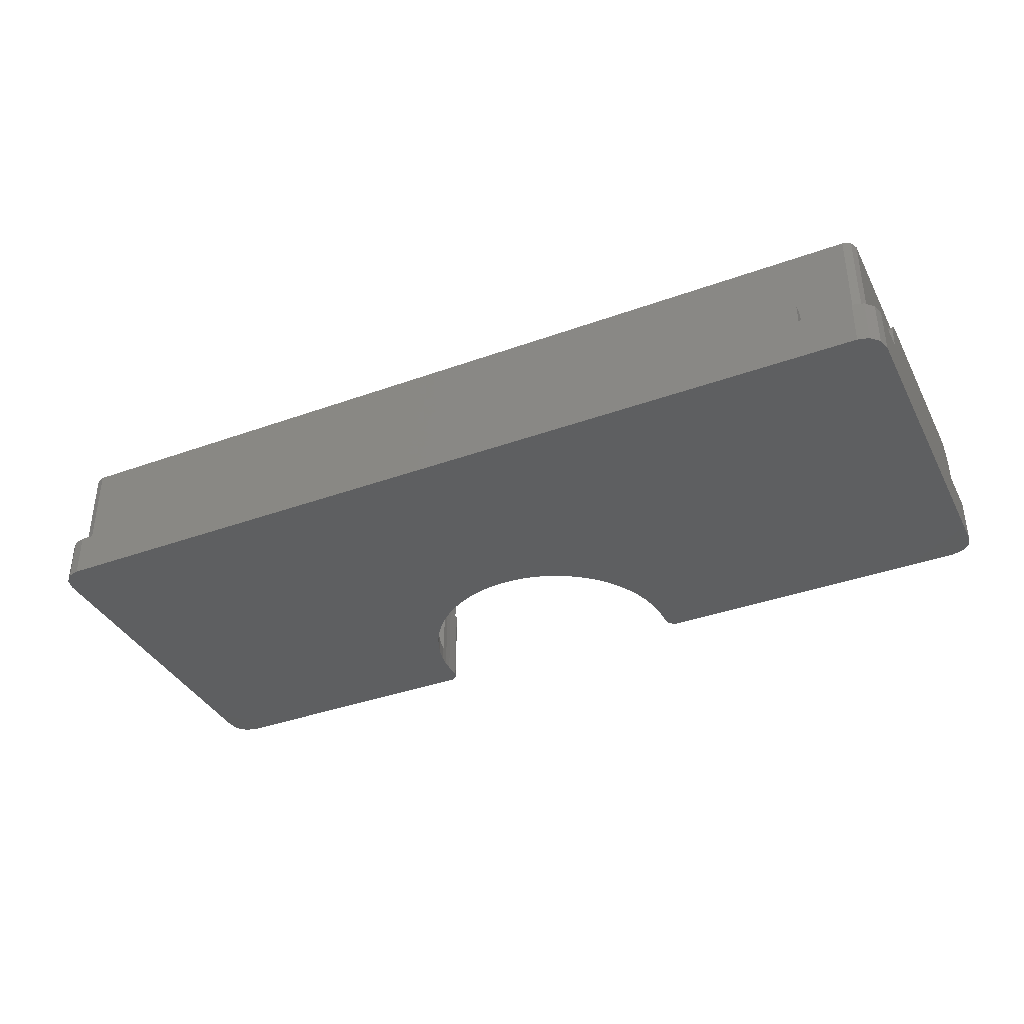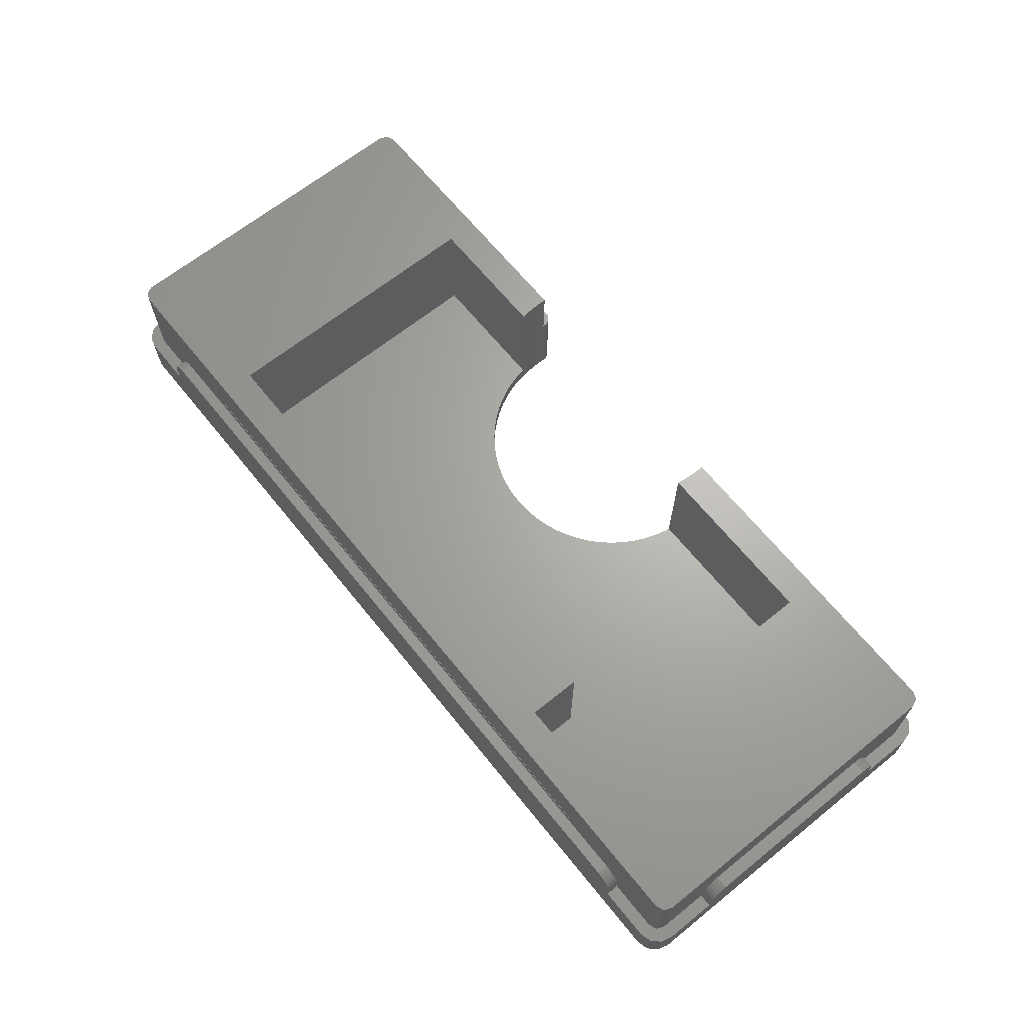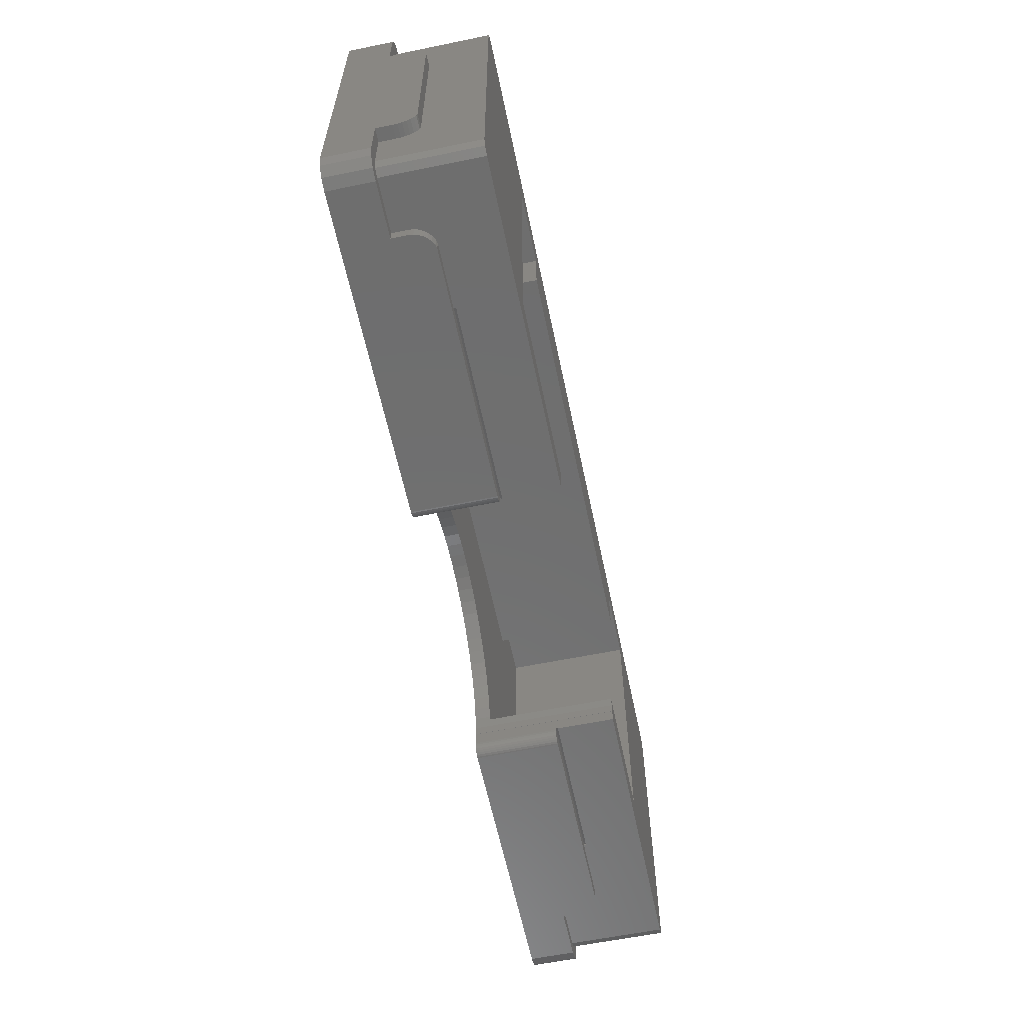
<metadata>
{"format":"stl","ext":"stl","renderer":"f3d","projection":"perspective","resolution":1024,"background":"white","views":[{"elev":-37.5,"azim":-155.1,"up":"+Z"},{"elev":66.1,"azim":-128.9,"up":"+Z"},{"elev":-60.5,"azim":-78.2,"up":"+Y"}]}
</metadata>
<code>
# stl→obj: 344 verts, 684 faces
v 103.3 2 11
v 84.4 0 11
v 103.3 1.7 11
v 83 2 11
v 83 1.49 11
v 83.67 0.2428 11
v 83.93 0.1042 11
v 84.21 0.01882 11
v 83.44 0.4293 11
v 83.25 0.6566 11
v 83.11 0.916 11
v 83.03 1.197 11
v 111.8 0 11
v 111.8 1.7 11
v 45.6 0 11
v 47 1.49 11
v 47 2 11
v 46.97 1.197 11
v 46.89 0.916 11
v 46.75 0.6566 11
v 46.56 0.4293 11
v 46.33 0.2428 11
v 46.07 0.1042 11
v 45.79 0.01882 11
v 20.67 2 11
v 20.67 1.7 11
v 12.28 0 11
v 12.28 1.7 11
v 20.67 48.3 11
v 103.3 48 11
v 103.3 48.3 11
v 20.67 48 11
v 0 37.82 11
v 1.7 12.28 11
v 1.7 37.82 11
v 0 12.28 11
v 12.28 50 11
v 111.8 48.5 11
v 111.8 50 11
v 12.28 48.5 11
v 122.5 37.82 11
v 124 12.28 11
v 124 37.82 11
v 122.5 12.28 11
v 122.3 46.8 18.8
v 121.9 47.86 6
v 121.9 47.86 18.8
v 122.3 46.8 6
v 120.8 48.3 18.8
v 120.8 48.3 6
v 3.2 1.7 18.8
v 20.67 1.7 11.3
v 47 1.7 18.8
v 11.85 1.7 10.87
v 11.33 1.7 10.59
v 10.88 1.7 10.22
v 10.51 1.7 9.767
v 10.23 1.7 9.248
v 3.2 1.7 6
v 10.06 1.7 8.685
v 10 1.7 8.1
v 10 1.7 6
v 47 1.7 11.3
v 103.3 1.7 11.3
v 83 1.7 18.8
v 83 1.7 11.3
v 120.8 1.7 18.8
v 112.2 1.7 10.87
v 112.8 1.7 10.59
v 113.2 1.7 10.22
v 113.6 1.7 9.767
v 113.9 1.7 9.248
v 120.8 1.7 6
v 114 1.7 8.685
v 114.1 1.7 8.1
v 114.1 1.7 6
v 121.9 2.139 18.8
v 122.3 3.2 6
v 122.3 3.2 18.8
v 121.9 2.139 6
v 2.139 2.139 6
v 2.139 2.139 18.8
v 3.2 48.3 6
v 2.139 47.86 18.8
v 3.2 48.3 18.8
v 2.139 47.86 6
v 1.7 10 6
v 1.7 3.2 6
v 1.7 10 8.1
v 1.7 40.1 8.1
v 1.7 46.8 6
v 1.7 40.1 6
v 1.7 40.04 8.685
v 1.7 39.87 9.248
v 1.7 46.8 18.8
v 1.7 39.59 9.767
v 1.7 39.22 10.22
v 1.7 38.77 10.59
v 1.7 38.25 10.87
v 1.7 10.06 8.685
v 1.7 10.23 9.248
v 1.7 3.2 18.8
v 1.7 10.51 9.767
v 1.7 10.88 10.22
v 1.7 11.85 10.87
v 1.7 11.33 10.59
v 103.3 48.3 11.3
v 20.67 48.3 11.3
v 10 50 6
v 10 48.5 6
v 3 50 6
v 1.5 49.6 6
v 0.4019 48.5 6
v 0 47 6
v 0 40.1 6
v 124 47 6
v 123.6 48.5 6
v 122.5 49.6 6
v 124 40.1 6
v 122.5 40.1 6
v 122.5 10 6
v 121 50 6
v 114.1 50 6
v 114.1 48.5 6
v 124 3 6
v 124 10 6
v 122.5 0.4019 6
v 123.6 1.5 6
v 121 0 6
v 114.1 0 6
v 0 10 6
v 0.4019 1.5 6
v 0 3 6
v 1.5 0.4019 6
v 10 0 6
v 3 0 6
v 113.6 0 9.767
v 113.9 0 9.248
v 114 0 8.685
v 114.1 0 8.1
v 10.23 0 9.248
v 10.51 0 9.767
v 113.2 0 10.22
v 10 0 8.1
v 11.33 0 10.59
v 10.88 0 10.22
v 11.85 0 10.87
v 10.06 0 8.685
v 112.8 0 10.59
v 112.2 0 10.87
v 84.4 0 0
v 121 0 0
v 3 0 0
v 45.6 0 0
v 113.6 48.5 9.767
v 113.9 50 9.248
v 113.6 50 9.767
v 113.9 48.5 9.248
v 114 48.5 8.685
v 114.1 50 8.1
v 114 50 8.685
v 114.1 48.5 8.1
v 10.23 48.5 9.248
v 10.51 50 9.767
v 10.23 50 9.248
v 10.51 48.5 9.767
v 113.2 48.5 10.22
v 113.2 50 10.22
v 10.88 50 10.22
v 11.33 48.5 10.59
v 11.33 50 10.59
v 10.88 48.5 10.22
v 11.85 50 10.87
v 11.85 48.5 10.87
v 10 48.5 8.1
v 10.06 50 8.685
v 10 50 8.1
v 10.06 48.5 8.685
v 112.2 50 10.87
v 112.8 48.5 10.59
v 112.8 50 10.59
v 112.2 48.5 10.87
v 0 38.25 10.87
v 0 10 8.1
v 0 10.06 8.685
v 0 10.23 9.248
v 0 10.51 9.767
v 0 47 0
v 0 40.1 8.1
v 0 40.04 8.685
v 0 39.87 9.248
v 0 39.59 9.767
v 0 39.22 10.22
v 0 38.77 10.59
v 0 11.33 10.59
v 0 11.85 10.87
v 0 10.88 10.22
v 0 3 0
v 122.5 38.25 10.87
v 124 38.25 10.87
v 122.5 10 8.1
v 124 10.06 8.685
v 122.5 10.06 8.685
v 124 10 8.1
v 122.5 10.23 9.248
v 124 10.51 9.767
v 122.5 10.51 9.767
v 124 10.23 9.248
v 122.5 40.1 8.1
v 122.5 40.04 8.685
v 122.5 39.87 9.248
v 122.5 39.59 9.767
v 122.5 39.22 10.22
v 122.5 38.77 10.59
v 122.5 11.33 10.59
v 122.5 11.85 10.87
v 122.5 10.88 10.22
v 124 10.88 10.22
v 124 11.33 10.59
v 124 38.77 10.59
v 124 39.22 10.22
v 124 40.1 8.1
v 124 40.04 8.685
v 124 39.59 9.767
v 124 11.85 10.87
v 124 39.87 9.248
v 100.5 6 2
v 100.5 44 18.8
v 100.5 44 2
v 100.5 6 18.8
v 33.5 44 2
v 23.5 44 2
v 33.5 37 2
v 90.5 37 2
v 90.5 44 2
v 79.97 13 2
v 82.65 6.512 2
v 82.73 6 2
v 82.22 8.225 2
v 81.63 9.888 2
v 80.87 11.49 2
v 78.91 14.42 2
v 77.73 15.73 2
v 76.42 16.91 2
v 75 17.97 2
v 73.49 18.87 2
v 71.89 19.63 2
v 70.23 20.22 2
v 68.51 20.65 2
v 66.76 20.91 2
v 65 21 2
v 63.24 20.91 2
v 61.49 20.65 2
v 59.77 20.22 2
v 58.11 19.63 2
v 56.51 18.87 2
v 55 17.97 2
v 53.58 16.91 2
v 52.27 15.73 2
v 51.09 14.42 2
v 50.03 13 2
v 49.13 11.49 2
v 23.5 6 2
v 48.37 9.888 2
v 47.78 8.225 2
v 47.35 6.512 2
v 47.27 6 2
v 23.5 6 18.8
v 23.5 44 18.8
v 33.5 44 18.8
v 90.5 44 18.8
v 47.27 6 18.8
v 82.73 6 18.8
v 90.5 37 18.8
v 33.5 37 18.8
v 82.98 3.5 0
v 83 3.5 18.8
v 82.98 3.5 18.8
v 83 3.5 0
v 47 3.5 0
v 47.02 3.5 18.8
v 47 3.5 18.8
v 47.02 3.5 0
v 83 1.49 0
v 47 1.49 0
v 46.75 0.6566 0
v 46.56 0.4293 0
v 46.97 1.197 0
v 46.07 0.1042 0
v 46.33 0.2428 0
v 45.79 0.01882 0
v 46.89 0.916 0
v 83.93 0.1042 0
v 84.21 0.01882 0
v 83.67 0.2428 0
v 83.11 0.916 0
v 83.03 1.197 0
v 83.44 0.4293 0
v 83.25 0.6566 0
v 82.65 6.512 0
v 82.91 4.764 0
v 82.91 4.764 18.8
v 82.22 8.225 0
v 79.97 13 0
v 78.91 14.42 0
v 65 21 0
v 66.76 20.91 0
v 55 17.97 0
v 56.51 18.87 0
v 73.49 18.87 0
v 75 17.97 0
v 52.27 15.73 0
v 51.09 14.42 0
v 50.03 13 0
v 49.13 11.49 0
v 81.63 9.888 0
v 80.87 11.49 0
v 53.58 16.91 0
v 68.51 20.65 0
v 70.23 20.22 0
v 47.09 4.764 18.8
v 47.35 6.512 0
v 47.09 4.764 0
v 58.11 19.63 0
v 48.37 9.888 0
v 47.78 8.225 0
v 71.89 19.63 0
v 61.49 20.65 0
v 63.24 20.91 0
v 77.73 15.73 0
v 59.77 20.22 0
v 76.42 16.91 0
v 0.4019 48.5 0
v 1.5 49.6 0
v 124 47 0
v 124 3 0
v 123.6 48.5 0
v 122.5 49.6 0
v 121 50 0
v 3 50 0
v 123.6 1.5 0
v 122.5 0.4019 0
v 1.5 0.4019 0
v 0.4019 1.5 0
f 1 2 3
f 4 2 1
f 5 2 4
f 6 2 5
f 2 7 8
f 2 6 7
f 6 5 9
f 9 5 10
f 10 5 11
f 11 5 12
f 3 13 14
f 13 3 2
f 15 16 17
f 16 15 18
f 18 15 19
f 19 15 20
f 20 15 21
f 21 15 22
f 22 15 23
f 23 15 24
f 25 15 17
f 26 15 25
f 27 26 28
f 26 27 15
f 29 30 31
f 30 29 32
f 33 34 35
f 34 33 36
f 37 38 39
f 38 37 40
f 41 42 43
f 42 41 44
f 45 46 47
f 46 45 48
f 46 49 47
f 49 46 50
f 51 52 53
f 51 28 52
f 51 54 28
f 51 55 54
f 51 56 55
f 51 57 56
f 51 58 57
f 59 58 51
f 58 59 60
f 60 59 61
f 61 59 62
f 53 52 63
f 52 28 26
f 64 65 66
f 65 64 67
f 14 64 3
f 64 14 67
f 68 67 14
f 69 67 68
f 70 67 69
f 71 67 70
f 72 67 71
f 73 72 74
f 73 74 75
f 73 75 76
f 72 73 67
f 77 78 79
f 78 77 80
f 81 51 82
f 51 81 59
f 83 84 85
f 84 83 86
f 87 88 89
f 90 91 92
f 93 91 90
f 94 91 93
f 91 94 95
f 96 95 94
f 97 95 96
f 98 95 97
f 99 95 98
f 35 95 99
f 34 95 35
f 88 100 89
f 88 101 100
f 102 101 88
f 101 102 103
f 103 102 104
f 34 102 95
f 105 102 34
f 106 102 105
f 104 102 106
f 79 48 45
f 48 79 78
f 73 77 67
f 77 73 80
f 49 107 85
f 50 107 49
f 31 50 29
f 107 50 31
f 108 85 107
f 83 108 29
f 108 83 85
f 83 29 50
f 91 84 86
f 84 91 95
f 81 102 88
f 102 81 82
f 64 1 3
f 25 52 26
f 4 64 66
f 64 4 1
f 25 63 52
f 63 25 17
f 29 108 32
f 30 108 107
f 108 30 32
f 107 31 30
f 109 83 110
f 111 83 109
f 112 83 111
f 83 112 86
f 113 86 112
f 86 113 91
f 91 113 114
f 115 91 114
f 91 115 92
f 48 116 117
f 46 117 118
f 116 48 119
f 119 48 120
f 120 48 121
f 78 121 48
f 117 46 48
f 50 118 122
f 118 50 46
f 123 50 122
f 124 50 123
f 110 50 124
f 50 110 83
f 121 125 126
f 127 125 121
f 125 127 128
f 121 78 127
f 80 127 78
f 73 127 80
f 127 73 129
f 130 73 76
f 73 130 129
f 131 88 87
f 132 88 133
f 88 131 133
f 88 132 134
f 59 135 62
f 59 136 135
f 134 59 81
f 134 81 88
f 59 134 136
f 137 72 71
f 72 137 138
f 139 75 74
f 75 139 140
f 141 57 58
f 57 141 142
f 143 71 70
f 71 143 137
f 135 61 62
f 61 135 144
f 56 145 55
f 145 56 146
f 142 56 57
f 56 142 146
f 138 74 72
f 74 138 139
f 54 27 28
f 27 54 147
f 144 60 61
f 60 144 148
f 68 149 69
f 149 68 150
f 151 13 2
f 130 13 151
f 140 13 130
f 149 13 140
f 149 140 143
f 143 140 137
f 138 140 139
f 137 140 138
f 13 149 150
f 152 130 151
f 130 152 129
f 136 153 135
f 145 27 147
f 27 145 144
f 144 145 146
f 144 146 142
f 144 142 141
f 144 141 148
f 27 144 135
f 27 135 154
f 154 135 153
f 27 154 15
f 69 143 70
f 143 69 149
f 148 58 60
f 58 148 141
f 140 76 75
f 76 140 130
f 55 147 54
f 147 55 145
f 14 150 68
f 150 14 13
f 155 156 157
f 156 155 158
f 159 160 161
f 160 159 162
f 163 164 165
f 164 163 166
f 167 157 168
f 157 167 155
f 169 170 171
f 170 169 172
f 158 161 156
f 161 158 159
f 173 40 37
f 40 173 174
f 175 176 177
f 176 175 178
f 179 180 181
f 180 179 182
f 166 169 164
f 169 166 172
f 170 40 174
f 40 110 38
f 40 170 175
f 124 38 110
f 175 170 172
f 162 38 124
f 175 172 166
f 180 38 162
f 175 166 163
f 38 180 182
f 175 163 178
f 180 162 167
f 40 175 110
f 167 162 155
f 155 162 158
f 158 162 159
f 110 177 109
f 177 110 175
f 181 167 168
f 167 181 180
f 178 165 176
f 165 178 163
f 162 123 160
f 123 162 124
f 171 174 173
f 174 171 170
f 39 182 179
f 182 39 38
f 183 35 99
f 35 183 33
f 184 100 185
f 100 184 89
f 186 103 187
f 103 186 101
f 185 101 186
f 101 185 100
f 188 115 114
f 33 189 115
f 189 33 190
f 190 33 191
f 191 33 192
f 192 33 193
f 193 33 194
f 194 33 183
f 115 36 33
f 131 115 188
f 115 131 36
f 184 36 131
f 195 36 184
f 36 195 196
f 195 184 197
f 197 184 187
f 187 184 186
f 198 131 188
f 131 198 133
f 186 184 185
f 131 89 184
f 89 131 87
f 196 106 105
f 106 196 195
f 195 104 106
f 104 195 197
f 187 104 197
f 104 187 103
f 194 99 98
f 99 194 183
f 90 190 93
f 190 90 189
f 96 193 97
f 193 96 192
f 36 105 34
f 105 36 196
f 92 189 90
f 189 92 115
f 94 192 96
f 192 94 191
f 193 98 97
f 98 193 194
f 93 191 94
f 191 93 190
f 199 43 200
f 43 199 41
f 201 202 203
f 202 201 204
f 205 206 207
f 206 205 208
f 203 208 205
f 208 203 202
f 41 209 120
f 209 41 210
f 210 41 211
f 211 41 212
f 212 41 213
f 213 41 214
f 214 41 199
f 120 44 41
f 121 44 120
f 201 44 121
f 215 44 201
f 44 215 216
f 215 201 217
f 217 201 207
f 207 201 205
f 205 201 203
f 121 204 201
f 204 121 126
f 215 218 219
f 218 215 217
f 213 220 221
f 220 213 214
f 207 218 217
f 218 207 206
f 214 200 220
f 200 214 199
f 222 210 223
f 210 222 209
f 224 213 221
f 213 224 212
f 44 225 42
f 225 44 216
f 119 209 222
f 209 119 120
f 216 219 225
f 219 216 215
f 226 212 224
f 212 226 211
f 223 211 226
f 211 223 210
f 227 228 229
f 228 227 230
f 231 232 233
f 234 229 235
f 229 234 227
f 236 227 234
f 227 237 238
f 227 239 237
f 227 240 239
f 227 241 240
f 227 236 241
f 234 242 236
f 234 243 242
f 234 244 243
f 234 245 244
f 234 246 245
f 234 247 246
f 234 248 247
f 234 249 248
f 234 250 249
f 234 251 250
f 234 252 251
f 233 252 234
f 252 233 253
f 253 233 254
f 254 233 255
f 255 233 256
f 233 257 256
f 233 258 257
f 233 259 258
f 233 260 259
f 233 261 260
f 233 262 261
f 263 262 233
f 262 263 264
f 264 263 265
f 265 263 266
f 263 233 232
f 266 263 267
f 268 232 269
f 232 268 263
f 232 270 269
f 270 232 231
f 235 228 271
f 228 235 229
f 267 268 272
f 268 267 263
f 227 273 230
f 273 227 238
f 274 235 271
f 235 274 234
f 233 270 231
f 270 233 275
f 233 274 275
f 274 233 234
f 276 277 278
f 277 276 279
f 280 281 282
f 281 280 283
f 279 4 277
f 284 4 279
f 4 284 5
f 66 277 4
f 277 66 65
f 282 17 280
f 63 282 53
f 282 63 17
f 285 17 16
f 17 285 280
f 21 286 20
f 286 21 287
f 18 285 16
f 285 18 288
f 289 22 23
f 22 289 290
f 290 21 22
f 21 290 287
f 291 23 24
f 23 291 289
f 19 288 18
f 288 19 292
f 154 24 15
f 24 154 291
f 20 292 19
f 292 20 286
f 293 8 7
f 8 293 294
f 295 7 6
f 7 295 293
f 296 12 297
f 12 296 11
f 298 10 299
f 10 298 9
f 298 6 9
f 6 298 295
f 294 2 8
f 2 294 151
f 299 11 296
f 11 299 10
f 297 5 284
f 5 297 12
f 300 238 237
f 301 238 300
f 302 238 301
f 238 302 273
f 276 302 301
f 302 276 278
f 300 239 303
f 239 300 237
f 304 242 305
f 242 304 236
f 306 250 251
f 250 306 307
f 308 256 257
f 256 308 309
f 310 245 246
f 245 310 311
f 260 312 259
f 312 260 313
f 262 314 261
f 314 262 315
f 316 241 317
f 241 316 240
f 317 236 304
f 236 317 241
f 312 258 259
f 258 312 318
f 303 240 316
f 240 303 239
f 319 248 249
f 248 319 320
f 272 321 267
f 267 322 266
f 267 323 322
f 323 267 321
f 309 255 256
f 255 309 324
f 265 325 264
f 325 265 326
f 320 247 248
f 247 320 327
f 328 252 253
f 252 328 329
f 305 243 330
f 243 305 242
f 318 257 258
f 257 318 308
f 261 313 260
f 313 261 314
f 307 249 250
f 249 307 319
f 329 251 252
f 251 329 306
f 324 254 255
f 254 324 331
f 331 253 254
f 253 331 328
f 311 244 245
f 244 311 332
f 332 243 244
f 243 332 330
f 281 323 321
f 323 281 283
f 327 246 247
f 246 327 310
f 264 315 262
f 315 264 325
f 266 326 265
f 326 266 322
f 333 112 334
f 112 333 113
f 43 222 223
f 119 335 116
f 43 223 226
f 43 226 224
f 43 224 221
f 43 221 220
f 43 220 200
f 222 43 119
f 42 119 43
f 126 119 42
f 219 42 225
f 42 219 204
f 204 219 218
f 204 218 206
f 204 206 208
f 204 208 202
f 42 204 126
f 119 126 335
f 336 126 125
f 126 336 335
f 116 337 117
f 337 116 335
f 338 122 118
f 122 338 339
f 339 123 122
f 123 339 109
f 340 109 339
f 109 340 111
f 181 39 179
f 39 123 37
f 39 181 160
f 109 37 123
f 160 181 168
f 177 37 109
f 160 168 157
f 171 37 177
f 160 157 156
f 37 171 173
f 160 156 161
f 171 177 169
f 39 160 123
f 169 177 164
f 164 177 165
f 165 177 176
f 302 277 230
f 277 302 278
f 302 230 273
f 49 45 47
f 45 228 79
f 45 49 228
f 230 79 228
f 67 79 230
f 49 271 228
f 271 270 274
f 49 270 271
f 85 270 49
f 95 269 85
f 270 85 269
f 79 67 77
f 65 230 277
f 230 65 67
f 274 270 275
f 321 282 281
f 268 321 272
f 268 282 321
f 268 53 282
f 268 51 53
f 269 95 268
f 95 85 84
f 102 268 95
f 268 102 51
f 51 102 82
f 127 341 128
f 341 127 342
f 128 336 125
f 336 128 341
f 152 127 129
f 127 152 342
f 188 113 333
f 113 188 114
f 117 338 118
f 338 117 337
f 343 136 134
f 136 343 153
f 340 112 111
f 112 340 334
f 344 133 198
f 133 344 132
f 343 132 344
f 132 343 134
f 154 285 288
f 152 336 341
f 316 336 152
f 152 341 342
f 336 317 335
f 335 339 337
f 337 339 338
f 301 152 151
f 293 151 294
f 295 151 293
f 151 295 284
f 284 295 298
f 284 298 299
f 284 299 296
f 284 296 297
f 151 284 279
f 151 279 301
f 301 279 276
f 152 301 300
f 303 152 300
f 316 152 303
f 336 316 317
f 304 335 317
f 335 304 339
f 305 339 304
f 330 339 305
f 332 339 330
f 311 339 332
f 310 339 311
f 327 339 310
f 320 339 327
f 319 339 320
f 307 339 319
f 306 339 307
f 340 306 329
f 340 329 328
f 340 328 331
f 340 331 324
f 340 324 309
f 280 323 283
f 154 288 292
f 154 292 286
f 285 154 280
f 154 286 287
f 154 287 290
f 280 154 323
f 154 290 289
f 154 289 291
f 323 154 322
f 153 322 154
f 322 153 326
f 153 325 326
f 198 325 153
f 325 198 315
f 188 315 198
f 340 315 188
f 315 340 314
f 314 340 313
f 313 340 312
f 312 340 318
f 306 340 339
f 198 153 343
f 318 340 308
f 198 343 344
f 308 340 309
f 340 188 334
f 334 188 333

</code>
